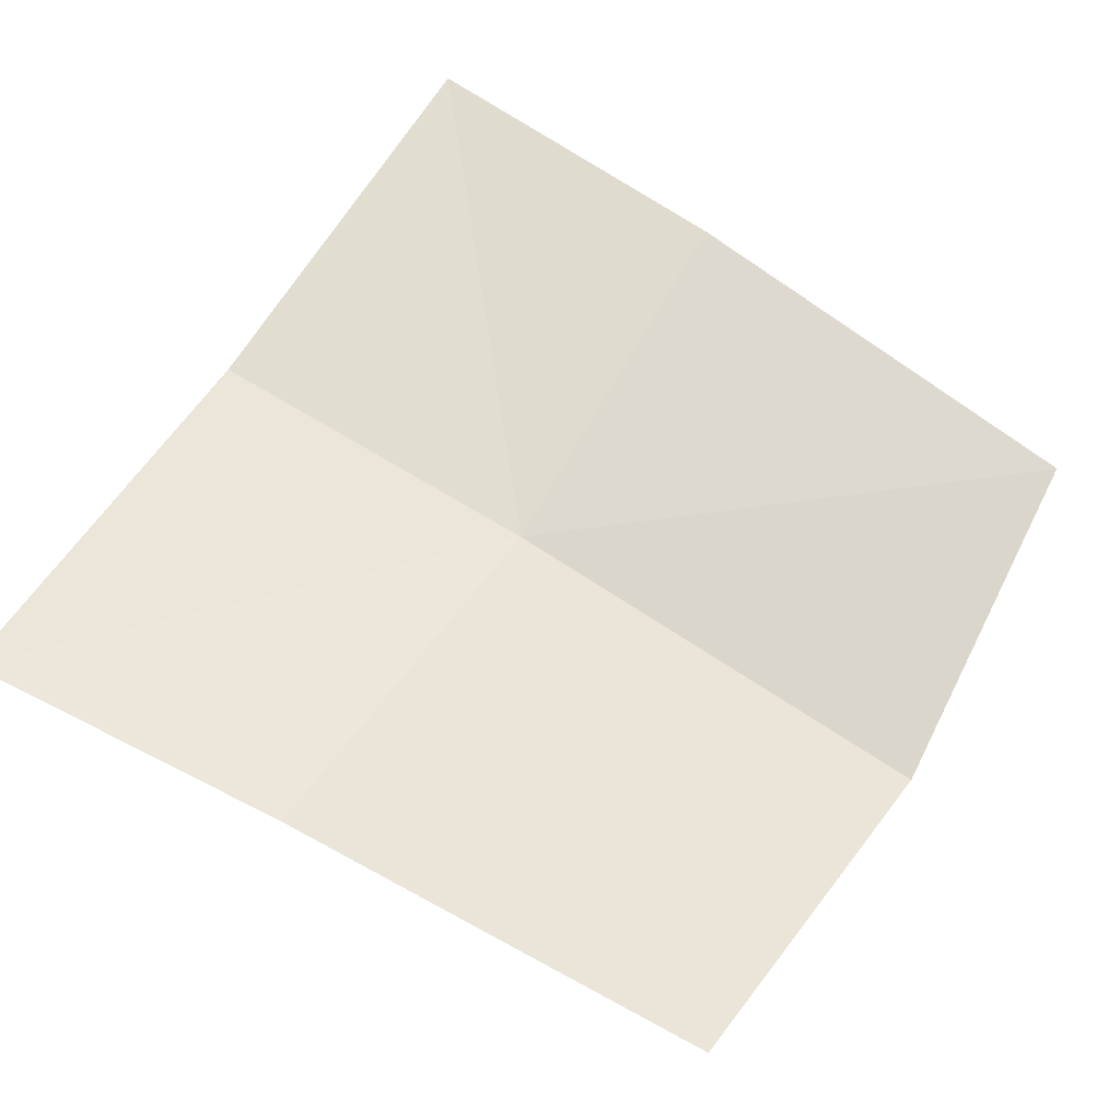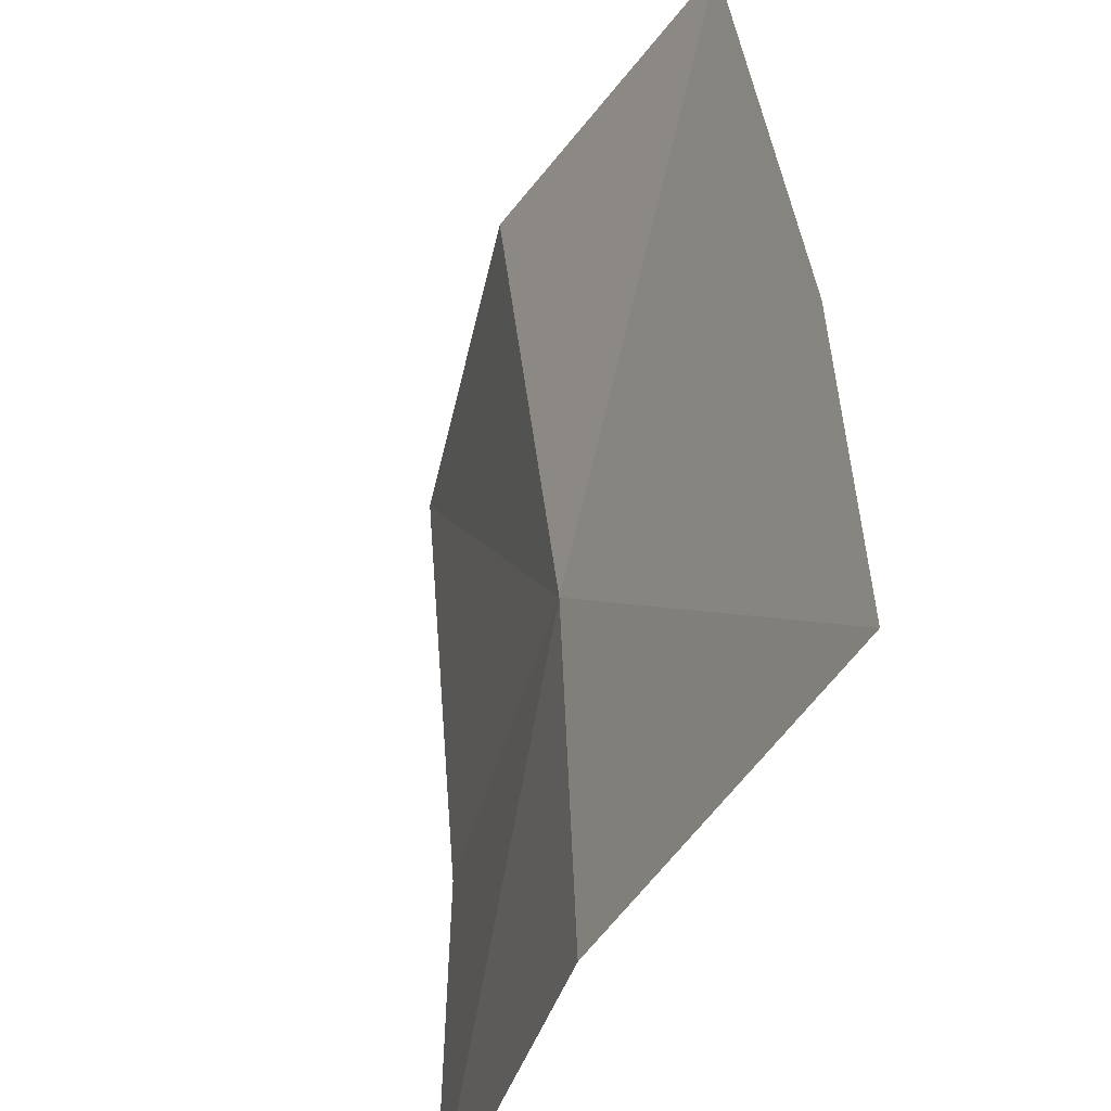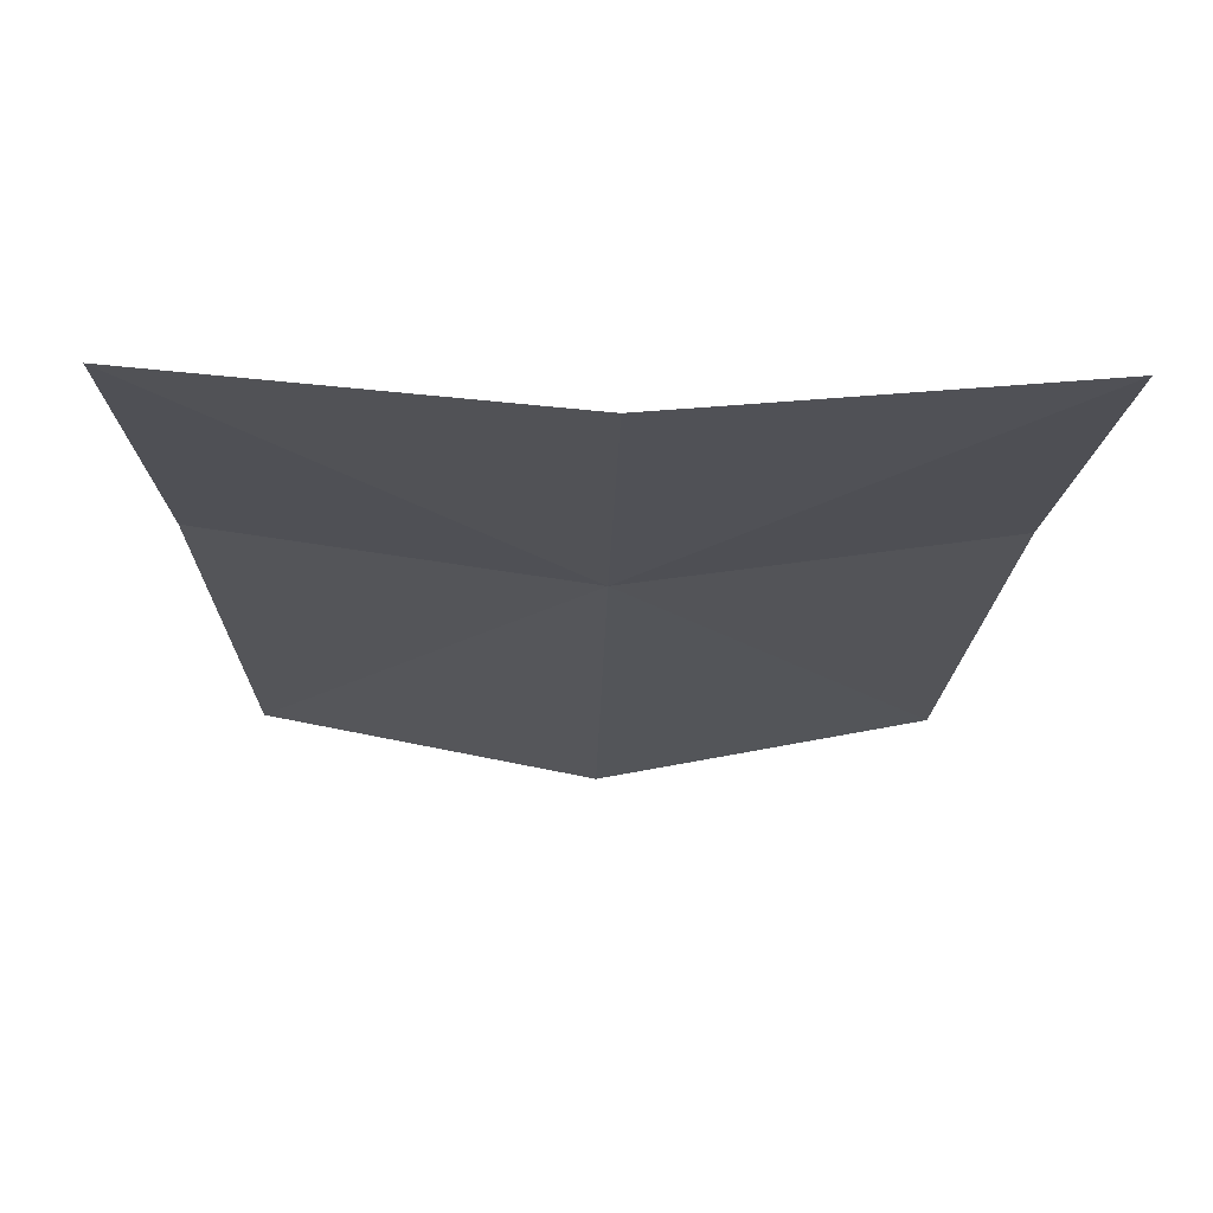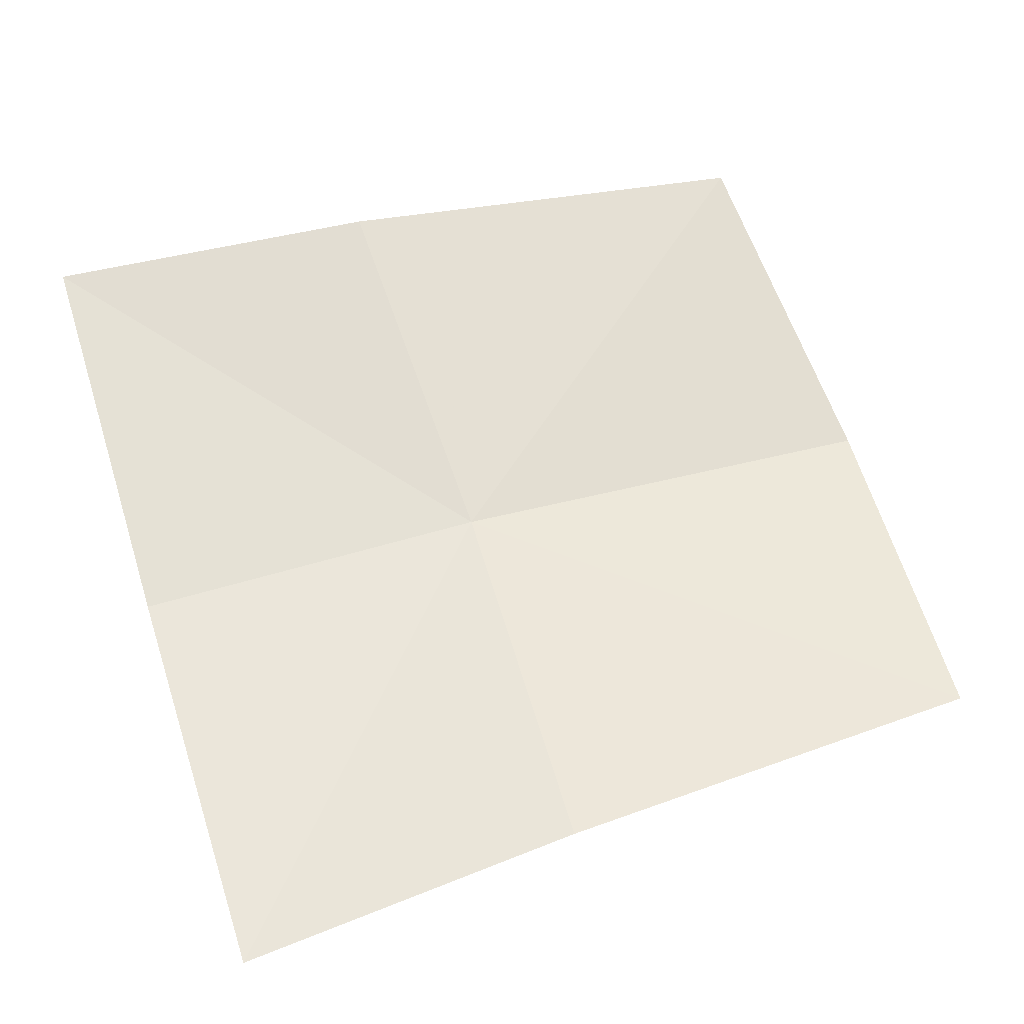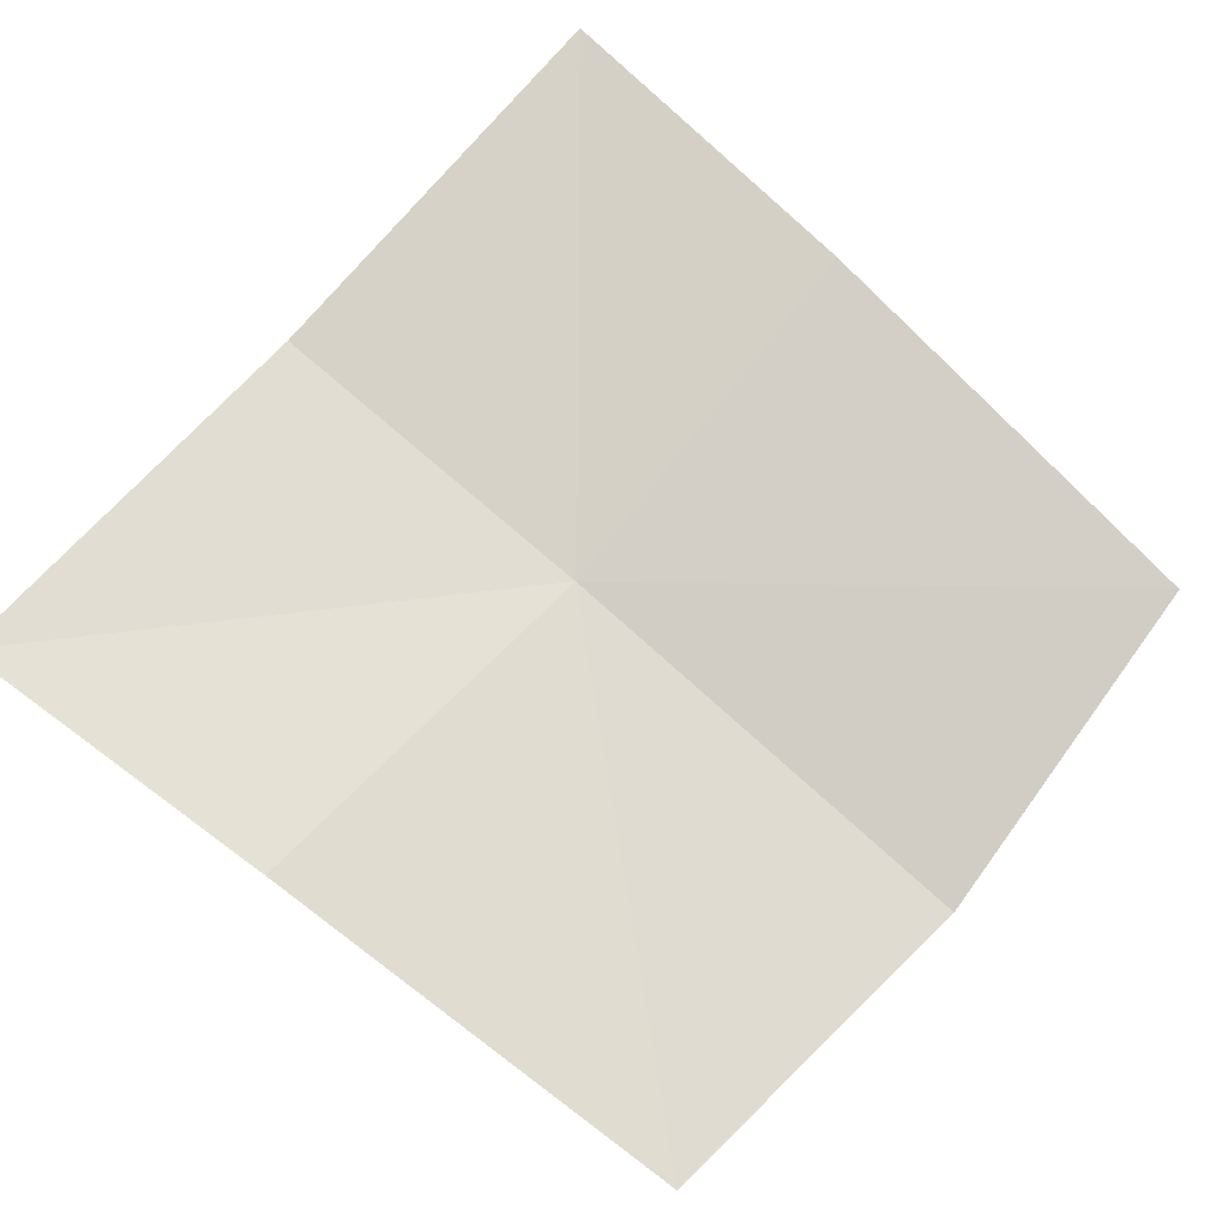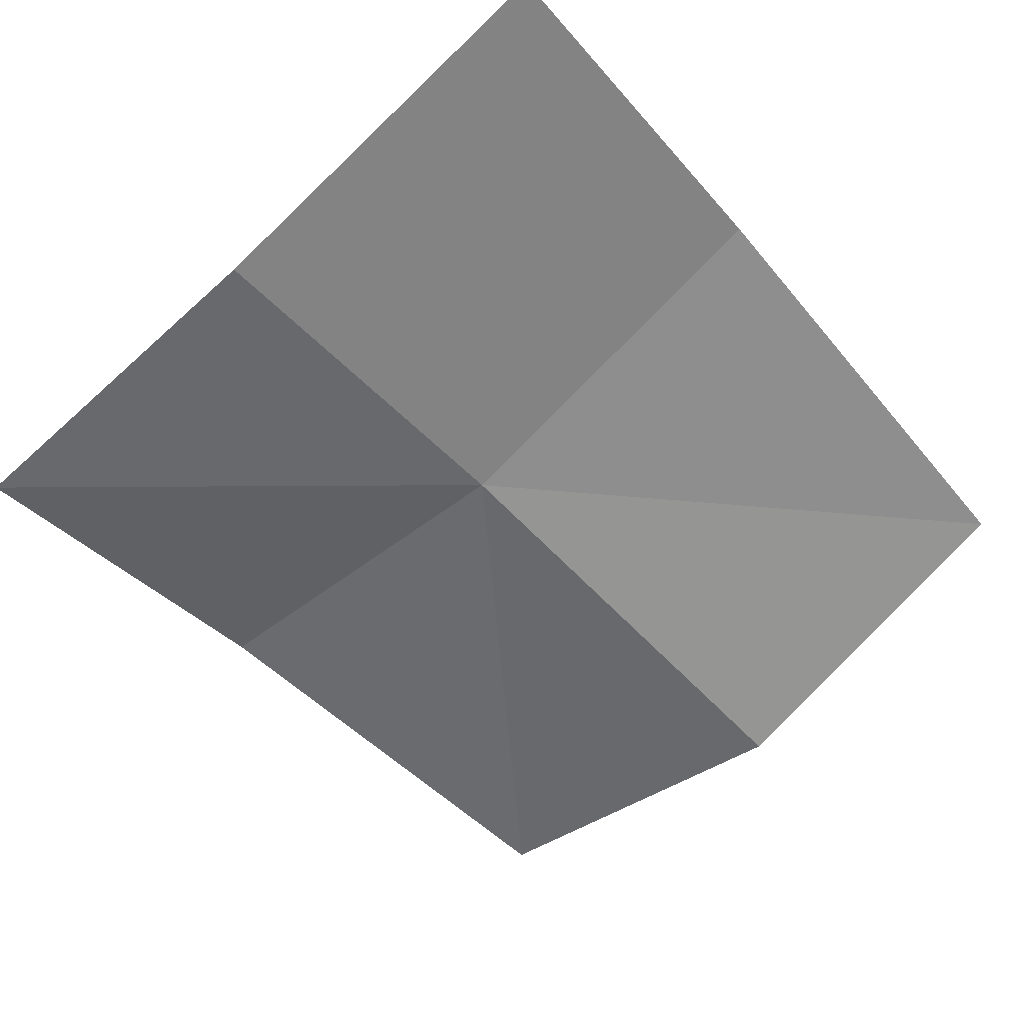
<metadata>
{"format":"obj","ext":"obj","renderer":"f3d","projection":"perspective","resolution":1024,"background":"white","views":[{"elev":62.6,"azim":-58.2,"up":"+Y"},{"elev":-42.9,"azim":68.0,"up":"+Z"},{"elev":-19.0,"azim":178.4,"up":"+Y"},{"elev":61.6,"azim":-107.8,"up":"+Y"},{"elev":71.7,"azim":-49.2,"up":"+Y"},{"elev":-55.6,"azim":-135.4,"up":"+Y"}]}
</metadata>
<code>
v -0.01325 -0.2916 0.5515
v 0.009729 -0.2887 0.5319
v 0.008261 -0.2888 0.5507
v -0.01325 -0.2908 0.5317
v 0.006394 -0.2916 0.5749
v -0.01325 -0.2949 0.5765
v -0.03624 -0.2887 0.5319
v -0.03477 -0.2888 0.5507
v -0.0329 -0.2916 0.5749
f 1 2 3
f 1 4 2
f 1 3 5
f 1 7 4
f 1 8 7
f 1 9 8
f 1 5 6
f 1 6 9

</code>
